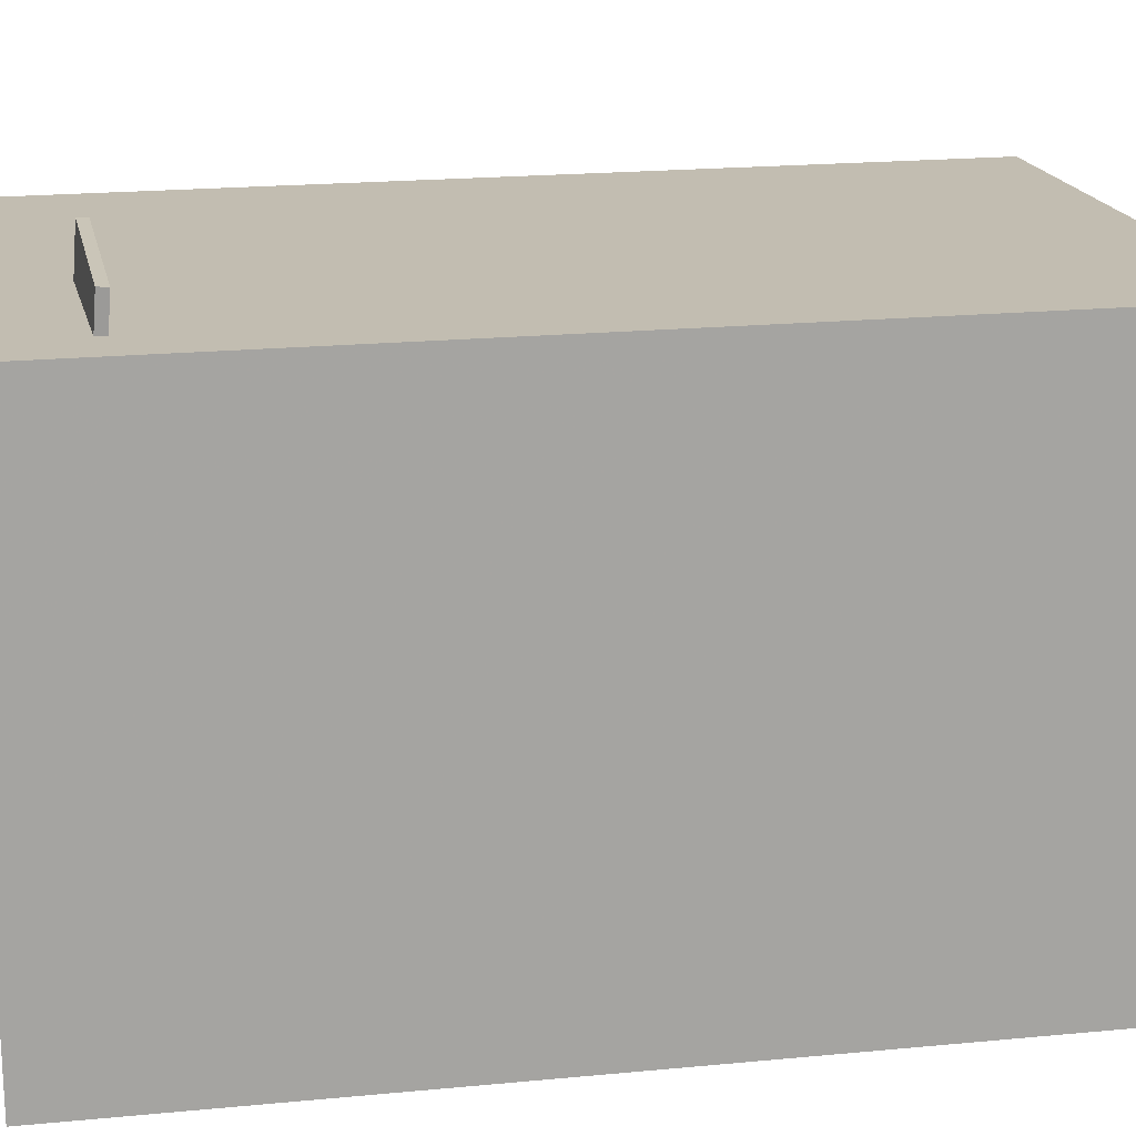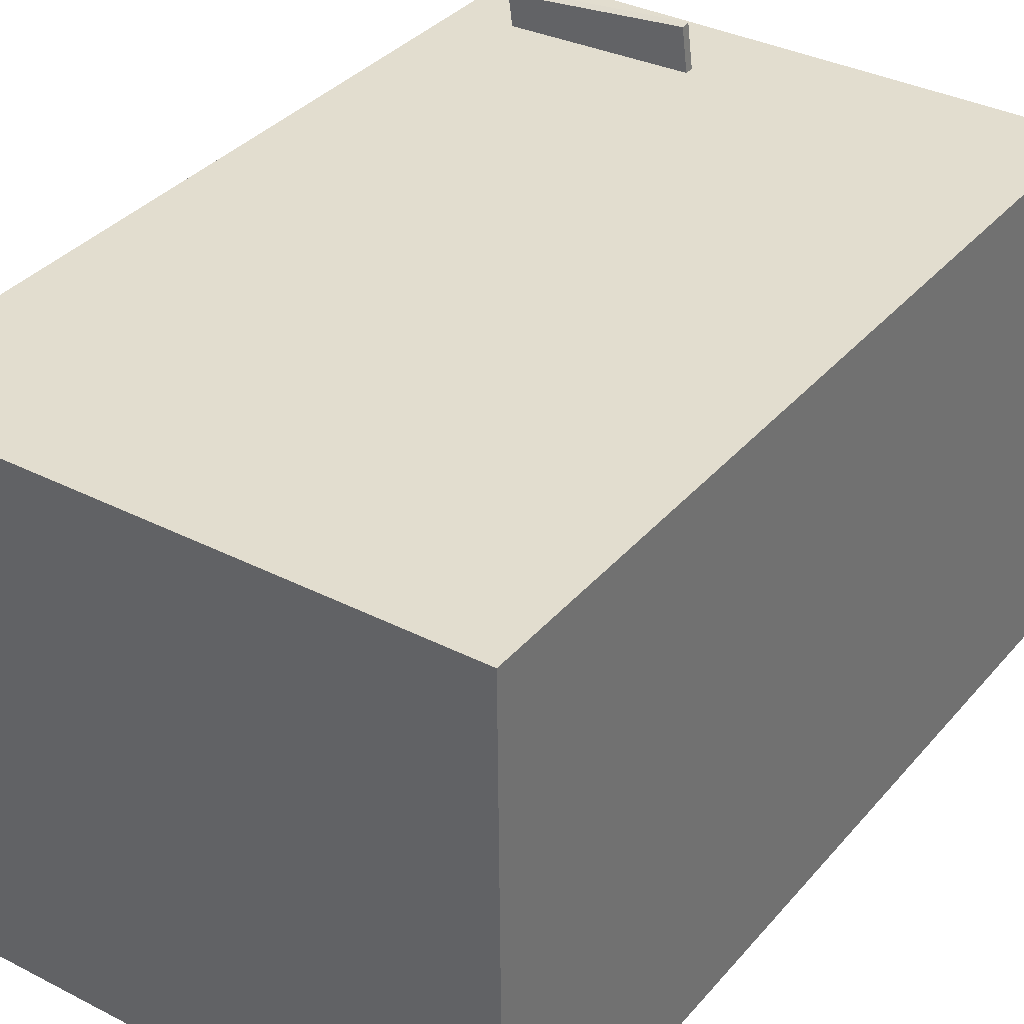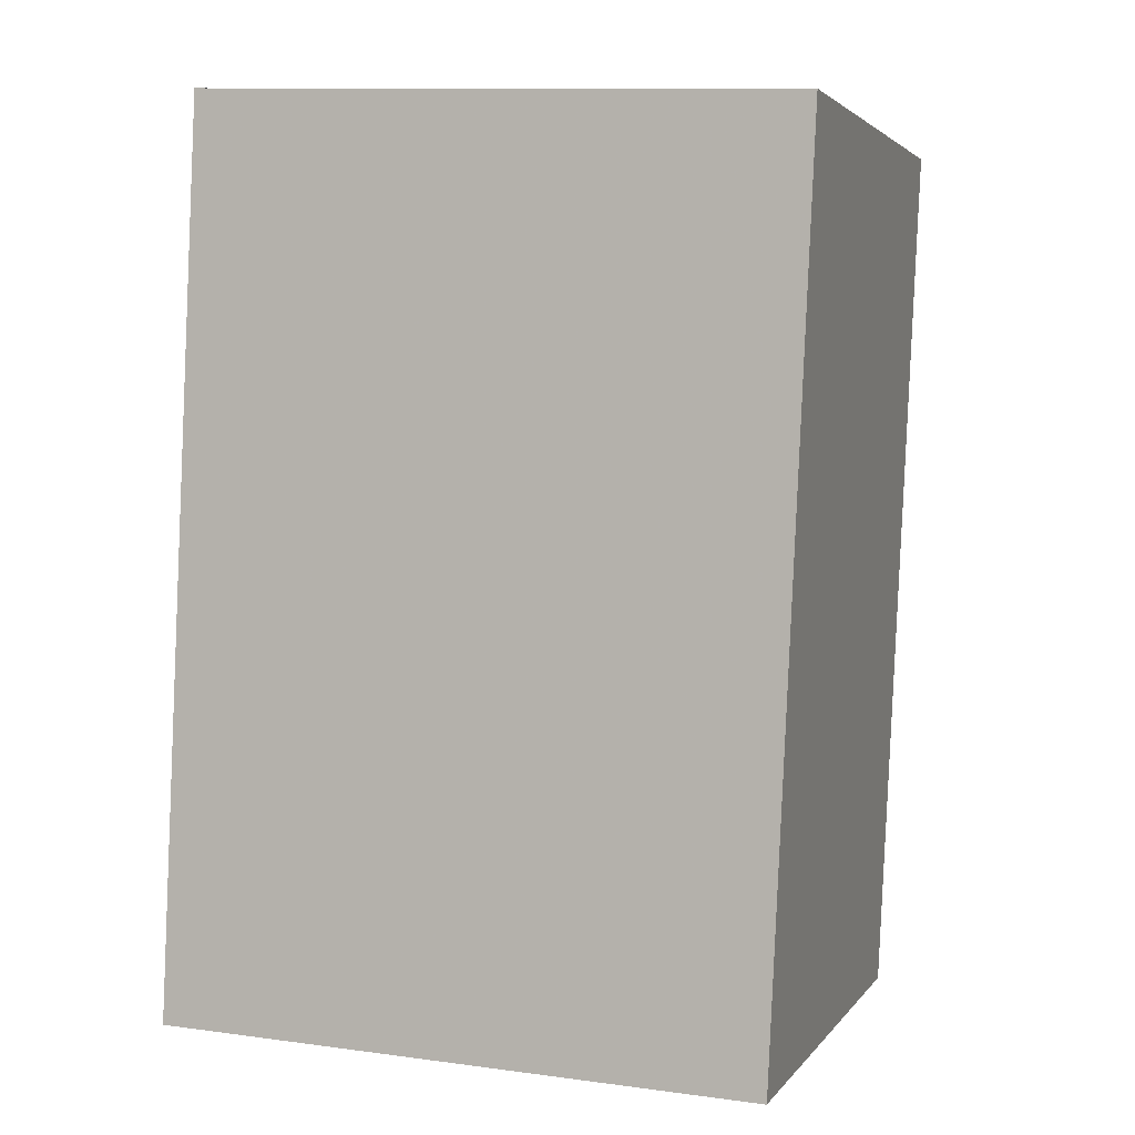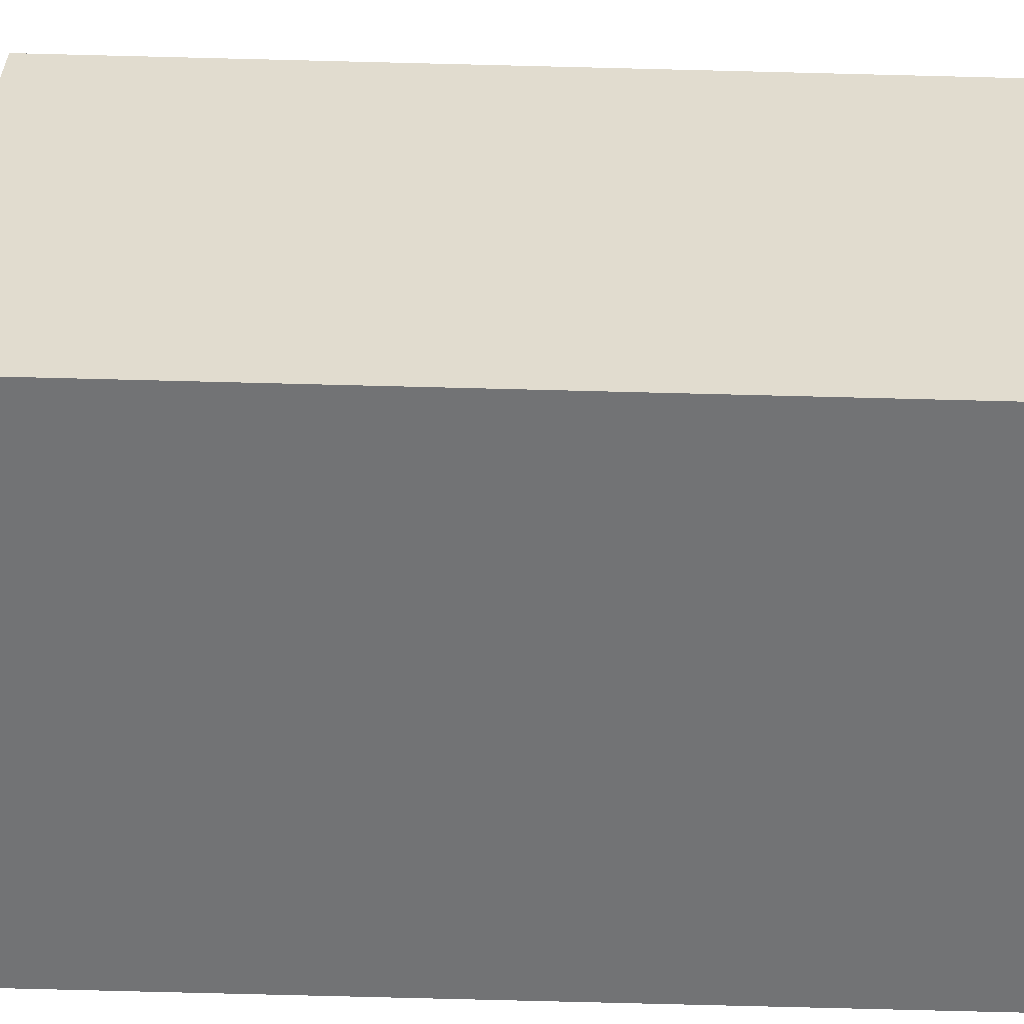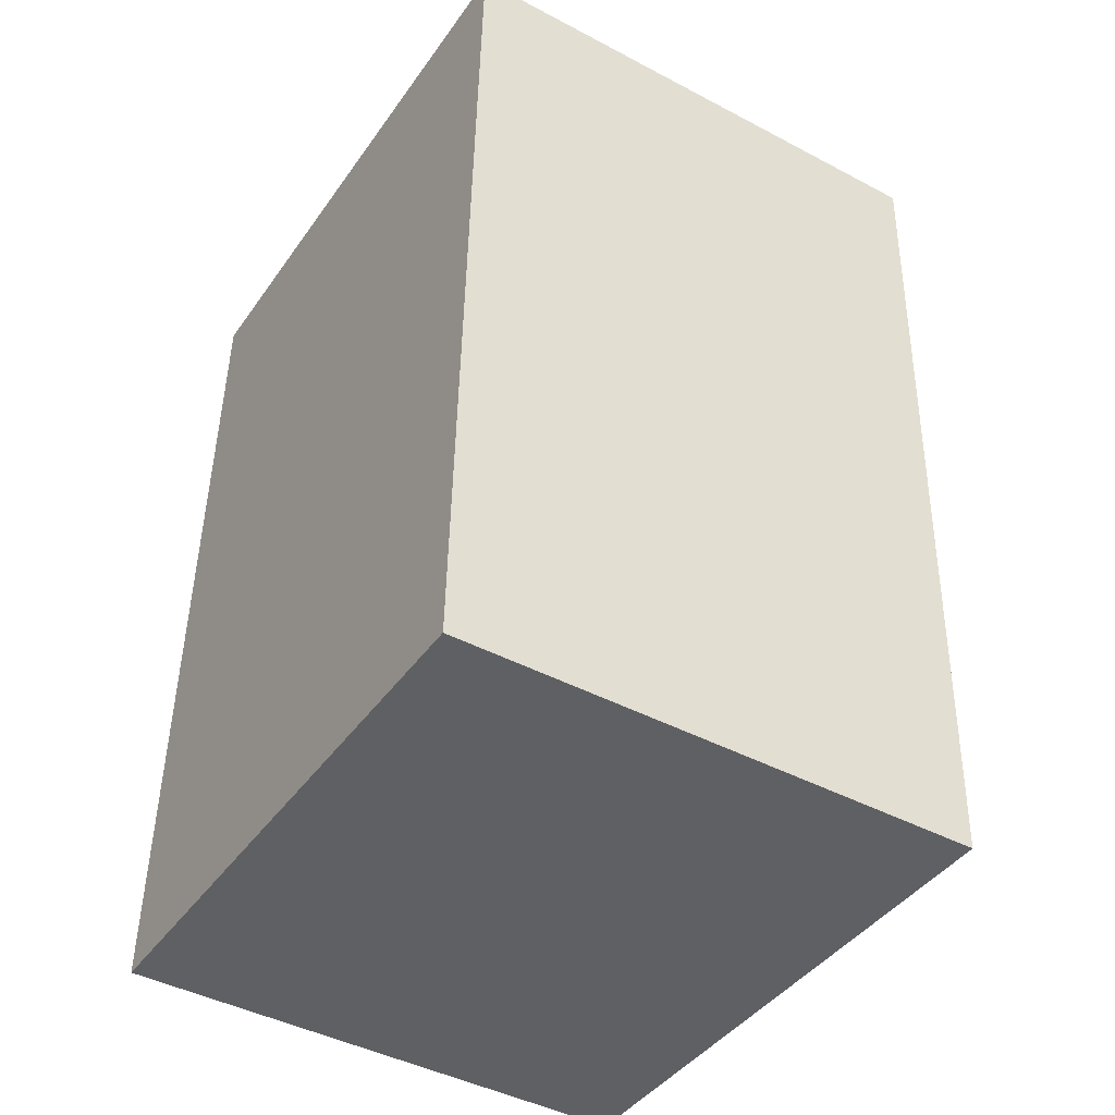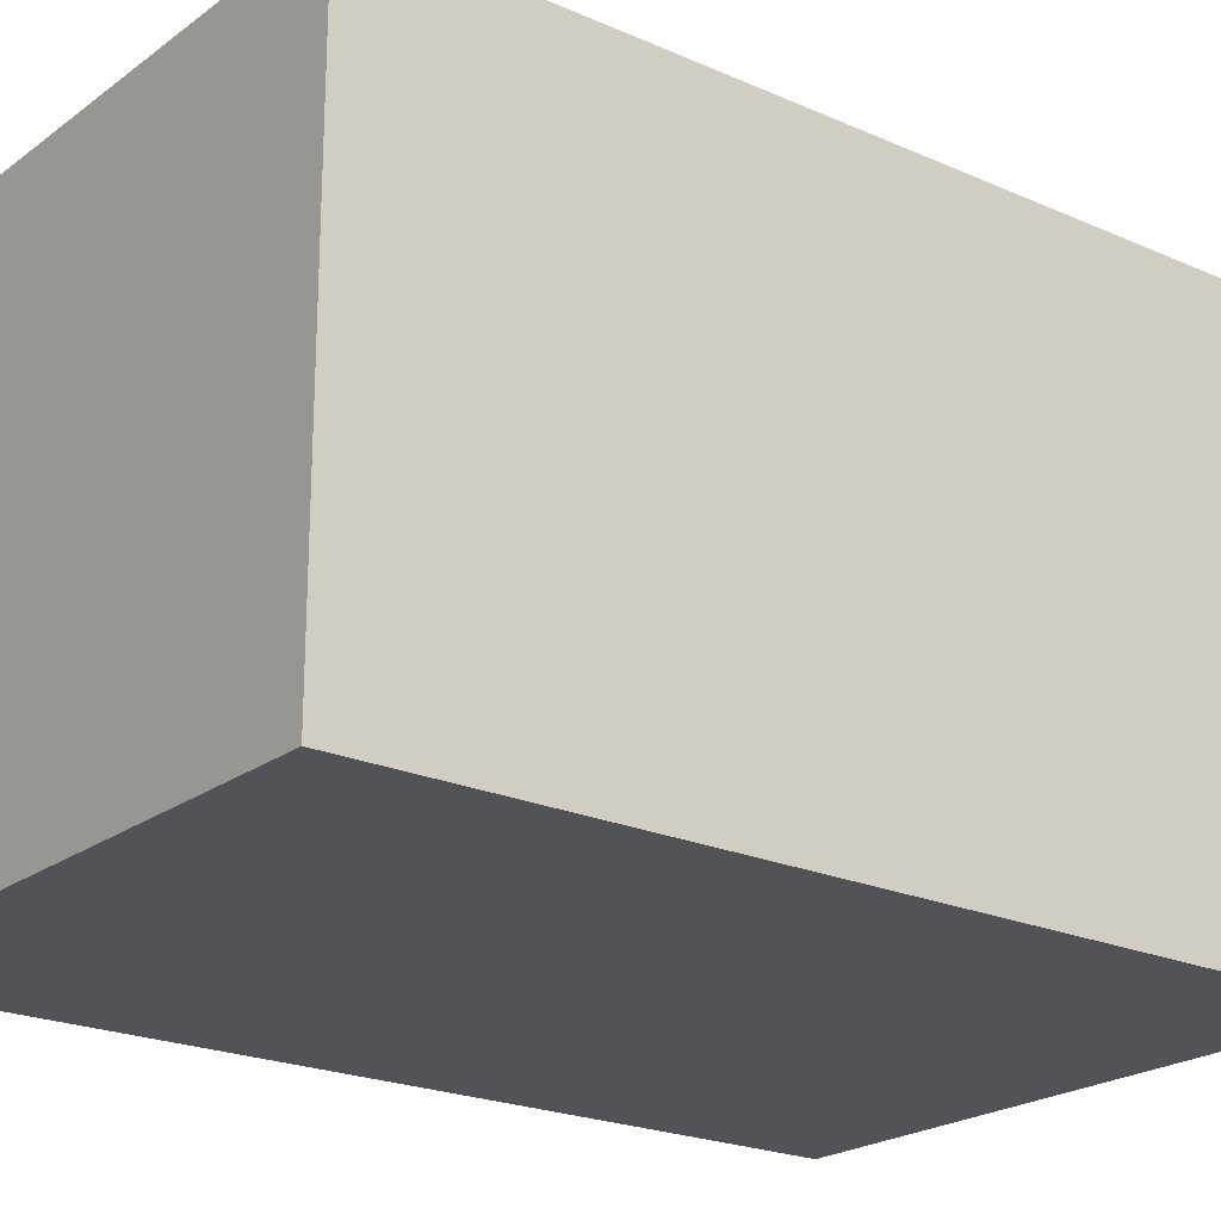
<metadata>
{"format":"obj","ext":"obj","renderer":"f3d","projection":"perspective","resolution":1024,"background":"white","views":[{"elev":15.9,"azim":-97.3,"up":"+Z"},{"elev":36.2,"azim":37.4,"up":"+Z"},{"elev":2.2,"azim":-163.1,"up":"+Y"},{"elev":-55.0,"azim":91.6,"up":"+Z"},{"elev":-44.9,"azim":-122.9,"up":"+Y"},{"elev":-22.9,"azim":-125.1,"up":"+Z"}]}
</metadata>
<code>
v -0.1252 0.4548 -0.2305
v -0.1654 0.4185 0.2831
v -0.1243 0.4448 -0.2311
v -0.1645 0.4085 0.2825
v -0.3122 0.4387 -0.2463
v -0.3524 0.4024 0.2674
v -0.3113 0.4287 -0.2469
v -0.3515 0.3924 0.2667
f 1.0 7.0 5.0
f 1.0 3.0 7.0
f 1.0 4.0 3.0
f 1.0 2.0 4.0
f 3.0 8.0 7.0
f 3.0 4.0 8.0
f 5.0 7.0 8.0
f 5.0 8.0 6.0
f 1.0 5.0 6.0
f 1.0 6.0 2.0
f 2.0 6.0 8.0
f 2.0 8.0 4.0
v -0.3615 -0.4265 -0.3072
v -0.3708 -0.4205 0.2416
v -0.4066 0.4868 -0.318
v -0.4159 0.4928 0.2308
v 0.2476 -0.3963 -0.2972
v 0.2383 -0.3903 0.2516
v 0.2024 0.517 -0.308
v 0.1931 0.523 0.2408
f 9.0 15.0 13.0
f 9.0 11.0 15.0
f 9.0 12.0 11.0
f 9.0 10.0 12.0
f 11.0 16.0 15.0
f 11.0 12.0 16.0
f 13.0 15.0 16.0
f 13.0 16.0 14.0
f 9.0 13.0 14.0
f 9.0 14.0 10.0
f 10.0 14.0 16.0
f 10.0 16.0 12.0

</code>
